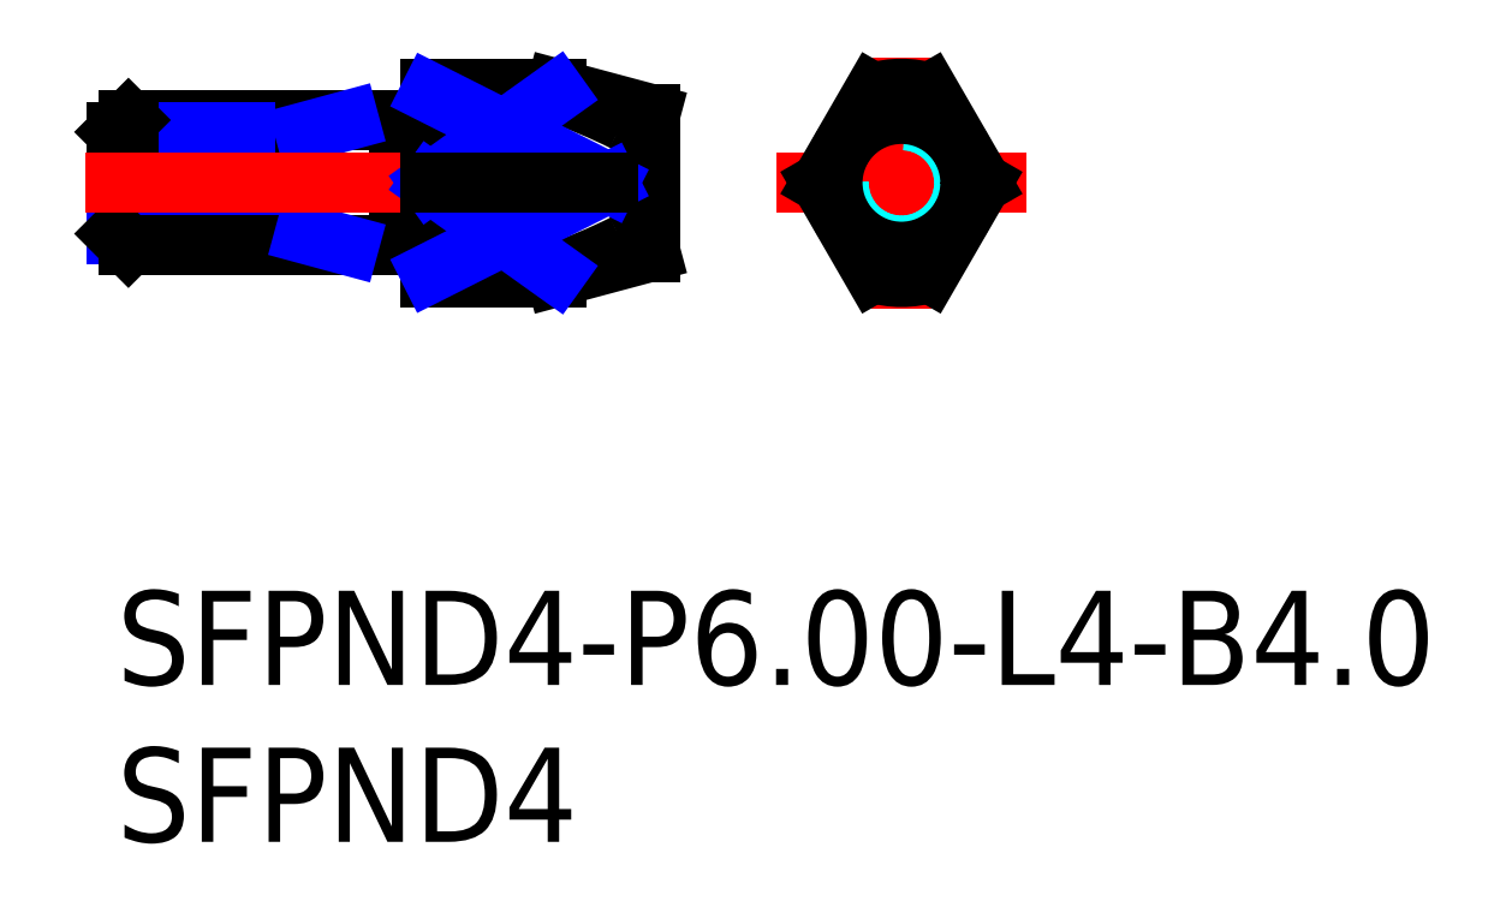
<metadata>
{"format":"dxf","ext":"dxf","renderer":"ezdxf+matplotlib","layout":"modelspace","background":"white","min_lineweight":24,"dpi":150}
</metadata>
<code>
0
SECTION
2
ENTITIES
0
INSERT
8
MSM_CONTINUOUS
2
*U17
10
0
20
0
30
0
0
INSERT
8
MSM_CONTINUOUS
2
*U18
10
0
20
0
30
0
0
LINE
8
MSM_CONTINUOUS
10
9.173
20
11.1
30
0
11
9.8
21
11.1
31
0
0
LINE
8
MSM_CONTINUOUS
10
9.8
20
14.9
30
0
11
9.173
21
14.9
31
0
0
ARC
8
MSM_CONTINUOUS
10
9.173
20
10.9
30
0
40
0.2
50
90
51
150
0
ARC
8
MSM_CONTINUOUS
10
9.173
20
15.1
30
0
40
0.2
50
210
51
270
0
LINE
8
MSM_CONTINUOUS
10
9
20
15
30
0
11
9
21
11
31
0
0
ARC
8
MSM_CONTINUOUS
10
9.8
20
10.9
30
0
40
0.2
50
0
51
90
0
ARC
8
MSM_CONTINUOUS
10
9.8
20
15.1
30
0
40
0.2
50
270
51
0
0
LINE
8
MSM_CONTINUOUS
10
10
20
10
30
0
11
14
21
10
31
0
0
LINE
8
MSM_CONTINUOUS
10
14
20
16
30
0
11
10
21
16
31
0
0
LINE
8
MSM_CONTINUOUS
10
10
20
16
30
0
11
10
21
10
31
0
0
LINE
8
MSM_CONTINUOUS
10
17
20
15.2
30
0
11
14
21
16
31
0
0
LINE
8
MSM_CONTINUOUS
10
14
20
10
30
0
11
17
21
10.8
31
0
0
LINE
8
MSM_CONTINUOUS
10
17
20
15.2
30
0
11
17
21
10.8
31
0
0
LINE
8
MSM_CONTINUOUS
10
14
20
16
30
0
11
14
21
15.86
31
0
0
LINE
8
MSM_CONTINUOUS
10
9
20
15
30
0
11
0.379
21
15
31
0
0
LINE
8
MSM_NARROW
10
6
20
14.62
30
0
11
0
21
14.62
31
0
0
LINE
8
MSM_CONTINUOUS
10
0
20
11.38
30
0
11
0
21
14.62
31
0
0
LINE
8
MSM_CONTINUOUS
10
0
20
14.62
30
0
11
0.379
21
15
31
0
0
LINE
8
MSM_CONTINUOUS
10
0.379
20
15
30
0
11
0.379
21
11
31
0
0
LINE
8
MSM_CONTINUOUS
10
6
20
15
30
0
11
6
21
11
31
0
0
LINE
8
MSM_NARROW
10
6
20
14.62
30
0
11
7.4
21
15
31
0
0
LINE
8
MSM_NARROW
10
6
20
11.38
30
0
11
0
21
11.38
31
0
0
LINE
8
MSM_CONTINUOUS
10
9
20
11
30
0
11
0.379
21
11
31
0
0
LINE
8
MSM_CONTINUOUS
10
0.379
20
11
30
0
11
0
21
11.38
31
0
0
LINE
8
MSM_NARROW
10
6
20
11.38
30
0
11
7.4
21
11
31
0
0
LINE
8
MSM_CENTER
10
21
20
13
30
0
11
29
21
13
31
0
0
LINE
8
MSM_CENTER
10
25
20
9
30
0
11
25
21
17
31
0
0
LINE
8
MSM_CENTER
10
-1
20
13
30
0
11
18
21
13
31
0
0
CIRCLE
8
MSM_DASHED
10
25
20
13
30
0
40
2
0
LINE
8
MSM_CONTINUOUS
10
10
20
15.86
30
0
11
14
21
15.86
31
0
0
LINE
8
MSM_CONTINUOUS
10
25.9
20
10.14
30
0
11
27.55
21
13
31
0
0
LINE
8
MSM_CONTINUOUS
10
27.55
20
13
30
0
11
25.9
21
15.86
31
0
0
ARC
8
MSM_CONTINUOUS
10
25
20
13
30
0
40
3
50
72.54
51
107.5
0
LINE
8
MSM_CONTINUOUS
10
24.1
20
15.86
30
0
11
22.45
21
13
31
0
0
LINE
8
MSM_CONTINUOUS
10
22.45
20
13
30
0
11
24.1
21
10.14
31
0
0
ARC
8
MSM_CONTINUOUS
10
25
20
13
30
0
40
3
50
252.5
51
287.5
0
CIRCLE
8
MSM_CONTINUOUS
10
25
20
13
30
0
40
2.196
0
ARC
8
MSM_CONTINUOUS
10
16.43
20
14.1
30
0
40
0.5169
50
312.1
51
43.05
0
ARC
8
MSM_CONTINUOUS
10
14.7
20
15.72
30
0
40
2.893
50
289.7
51
316.1
0
ARC
8
MSM_CONTINUOUS
10
8.469
20
-0.4381
30
0
40
17.21
50
63.53
51
71.26
0
ARC
8
MSM_CONTINUOUS
10
15.1
20
12.93
30
0
40
2.289
50
41.7
51
62.95
0
ARC
8
MSM_CONTINUOUS
10
14.7
20
10.28
30
0
40
2.893
50
43.9
51
70.29
0
ARC
8
MSM_CONTINUOUS
10
15.1
20
13.07
30
0
40
2.289
50
297.1
51
318.3
0
ARC
8
MSM_CONTINUOUS
10
16.43
20
11.9
30
0
40
0.5169
50
317
51
47.91
0
ARC
8
MSM_CONTINUOUS
10
8.469
20
26.44
30
0
40
17.21
50
288.7
51
296.5
0
LINE
8
MSM_CONTINUOUS
10
10
20
10.14
30
0
11
14
21
10.14
31
0
0
LINE
8
MSM_CONTINUOUS
10
14
20
10
30
0
11
14
21
10.14
31
0
0
LINE
8
MSM_NARROW
10
14
20
15.86
30
0
11
10
21
13
31
0
0
LINE
8
MSM_NARROW
10
10
20
13
30
0
11
14
21
10.14
31
0
0
LINE
8
MSM_NARROW
10
10
20
15.86
30
0
11
15.67
21
13
31
0
0
LINE
8
MSM_NARROW
10
15.67
20
13
30
0
11
10
21
10.14
31
0
0
LINE
8
MSM_CONTINUOUS
10
10
20
13
30
0
11
15.67
21
13
31
0
0
ENDSEC
0
EOF

</code>
